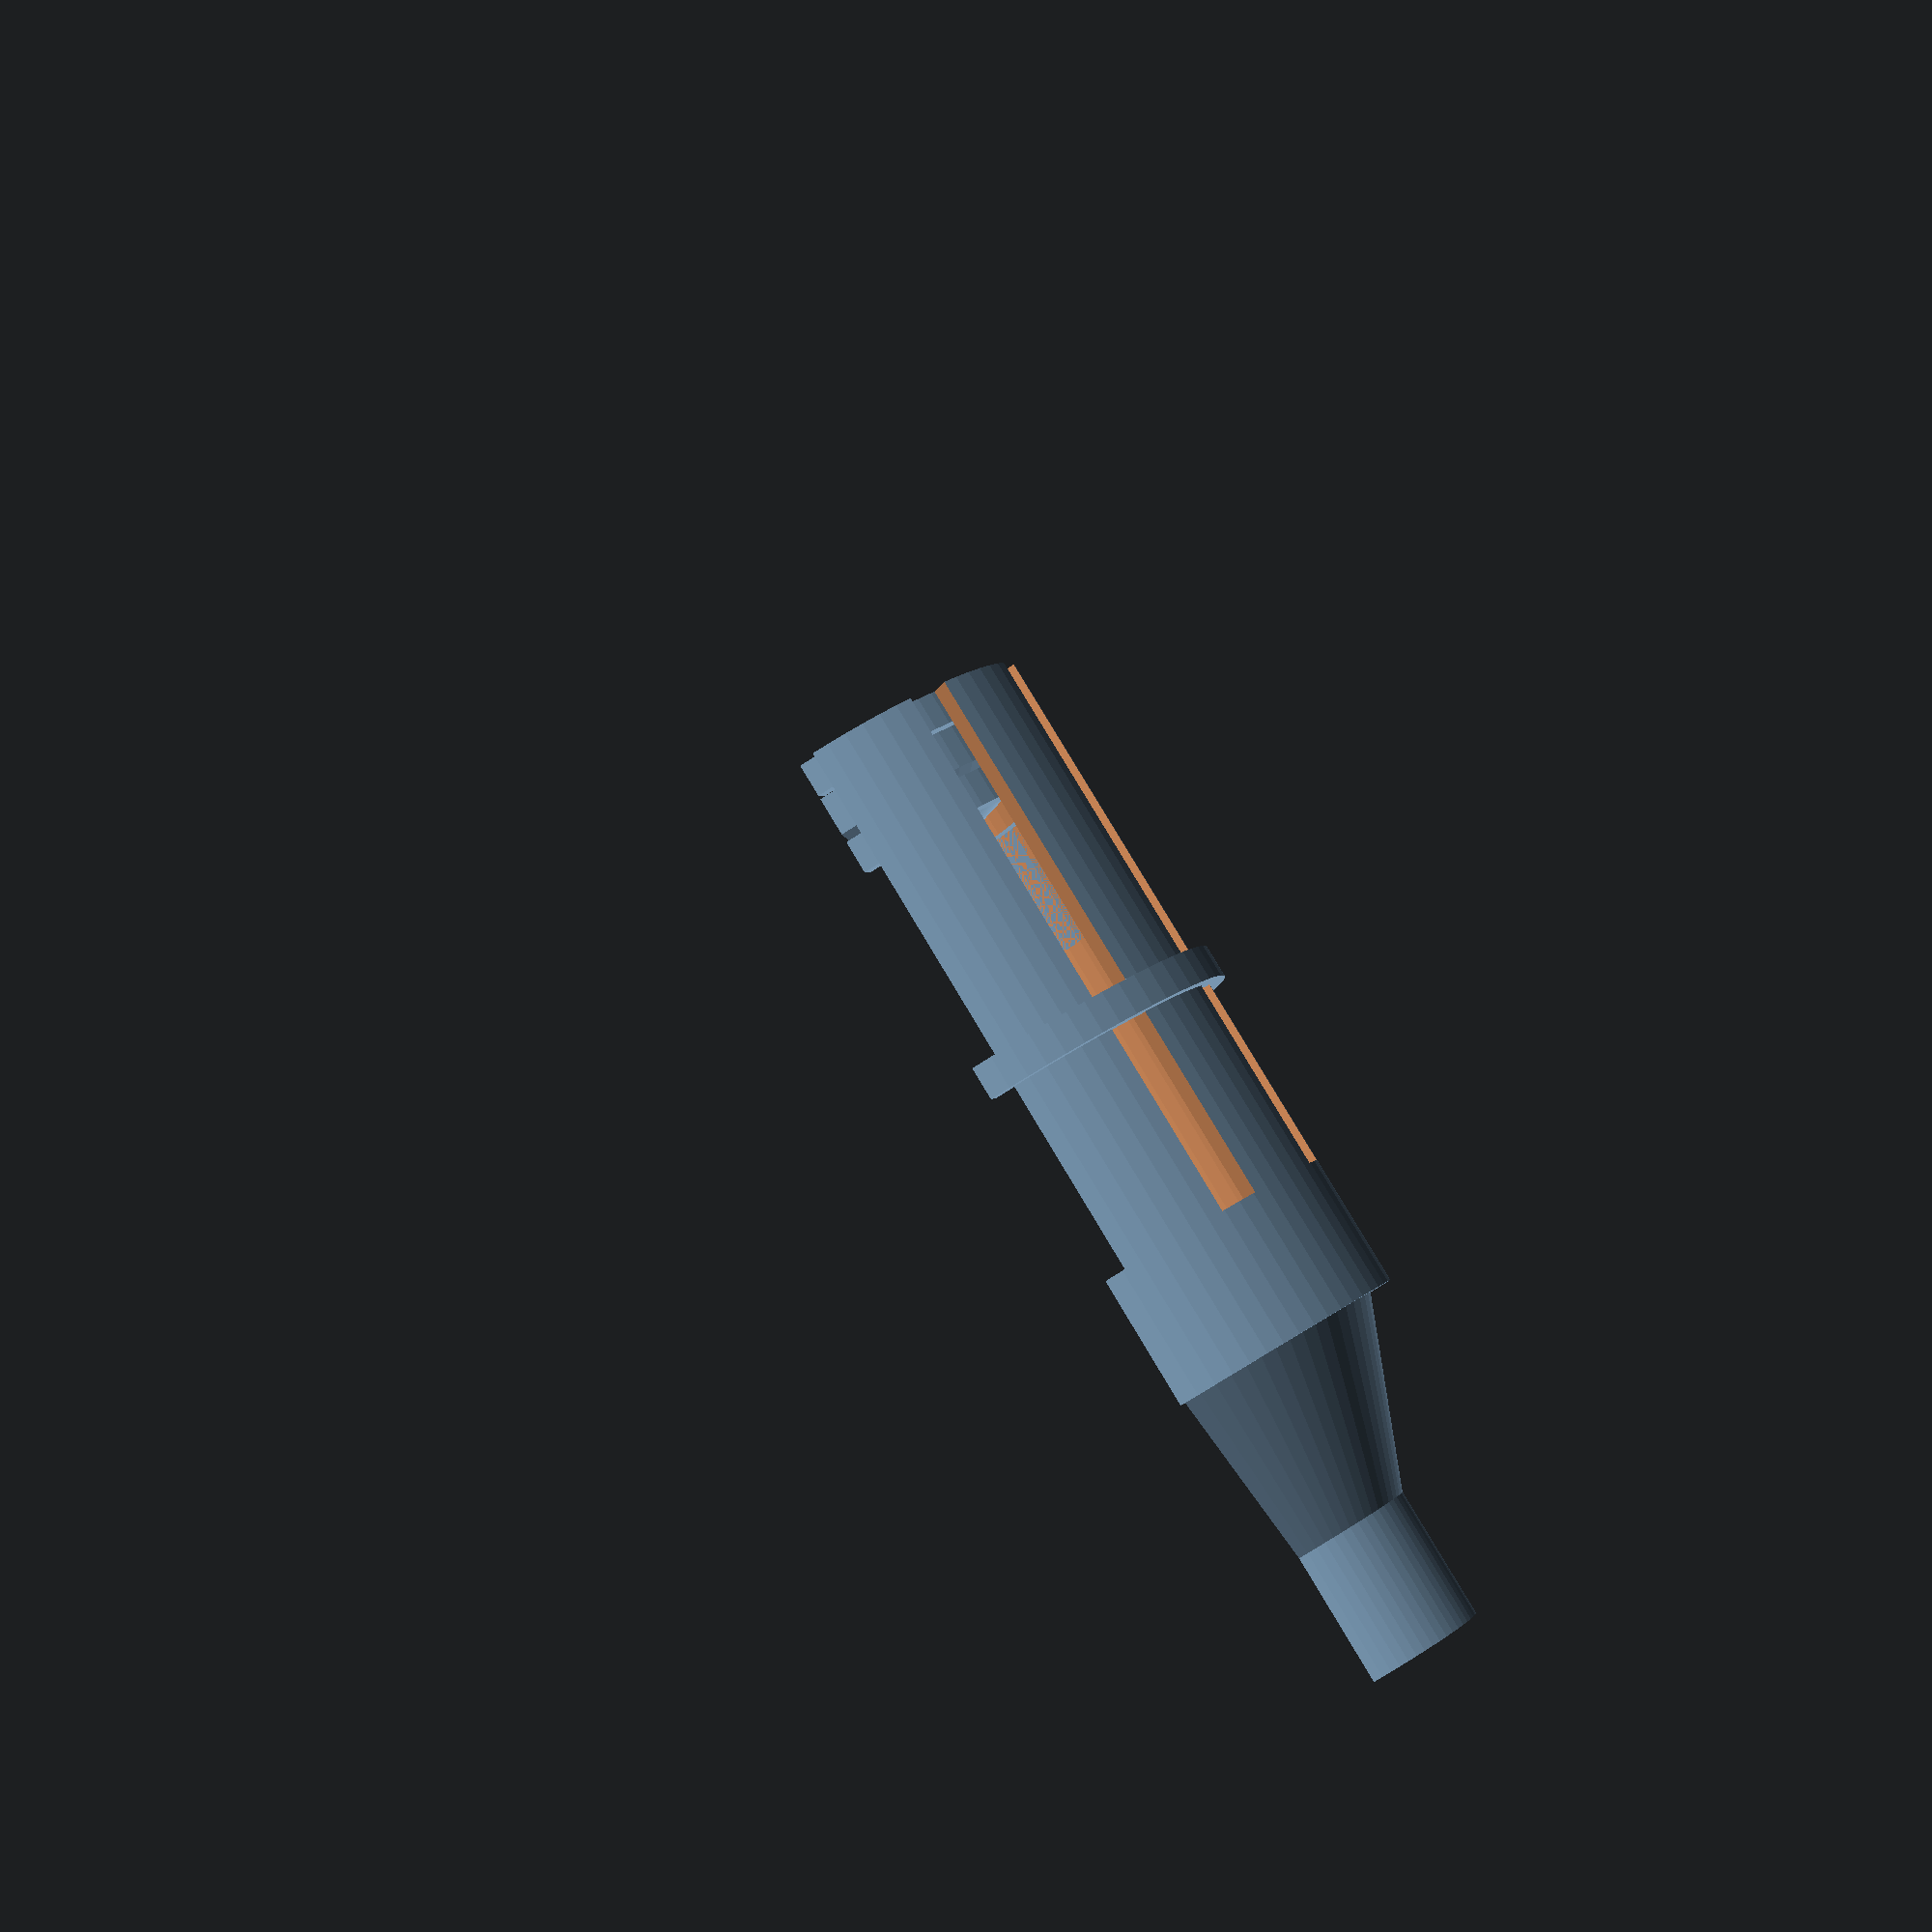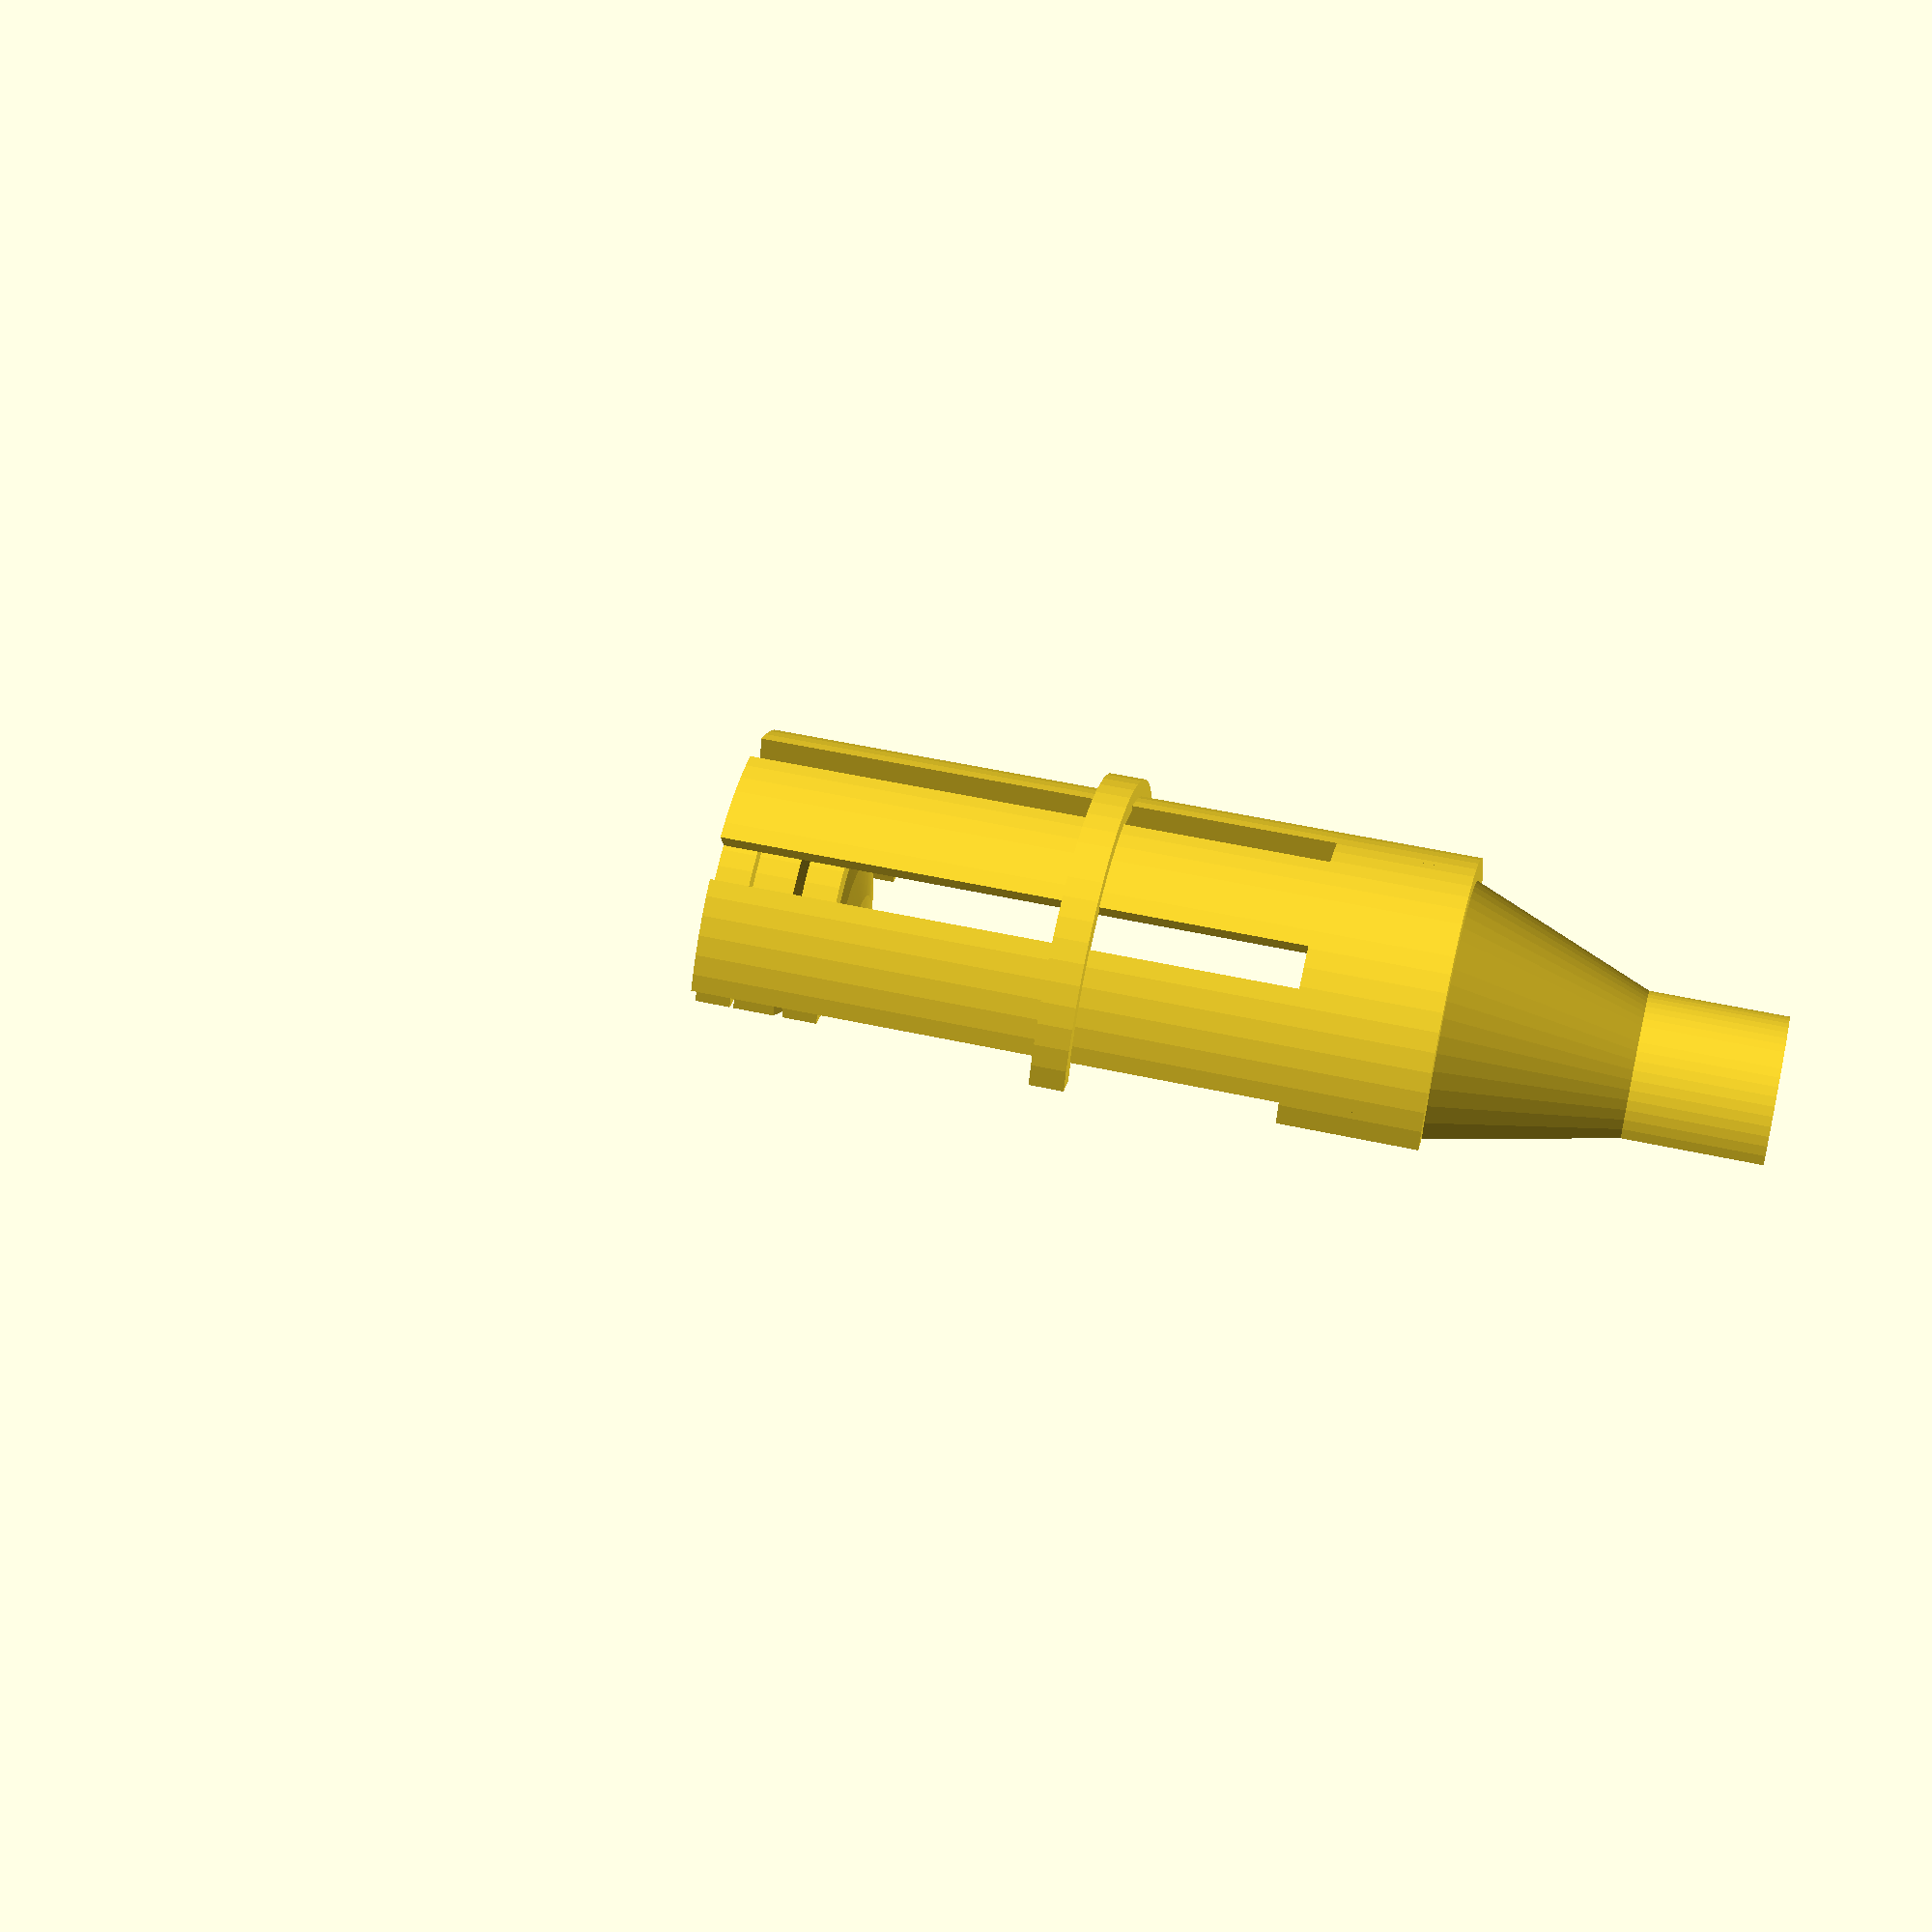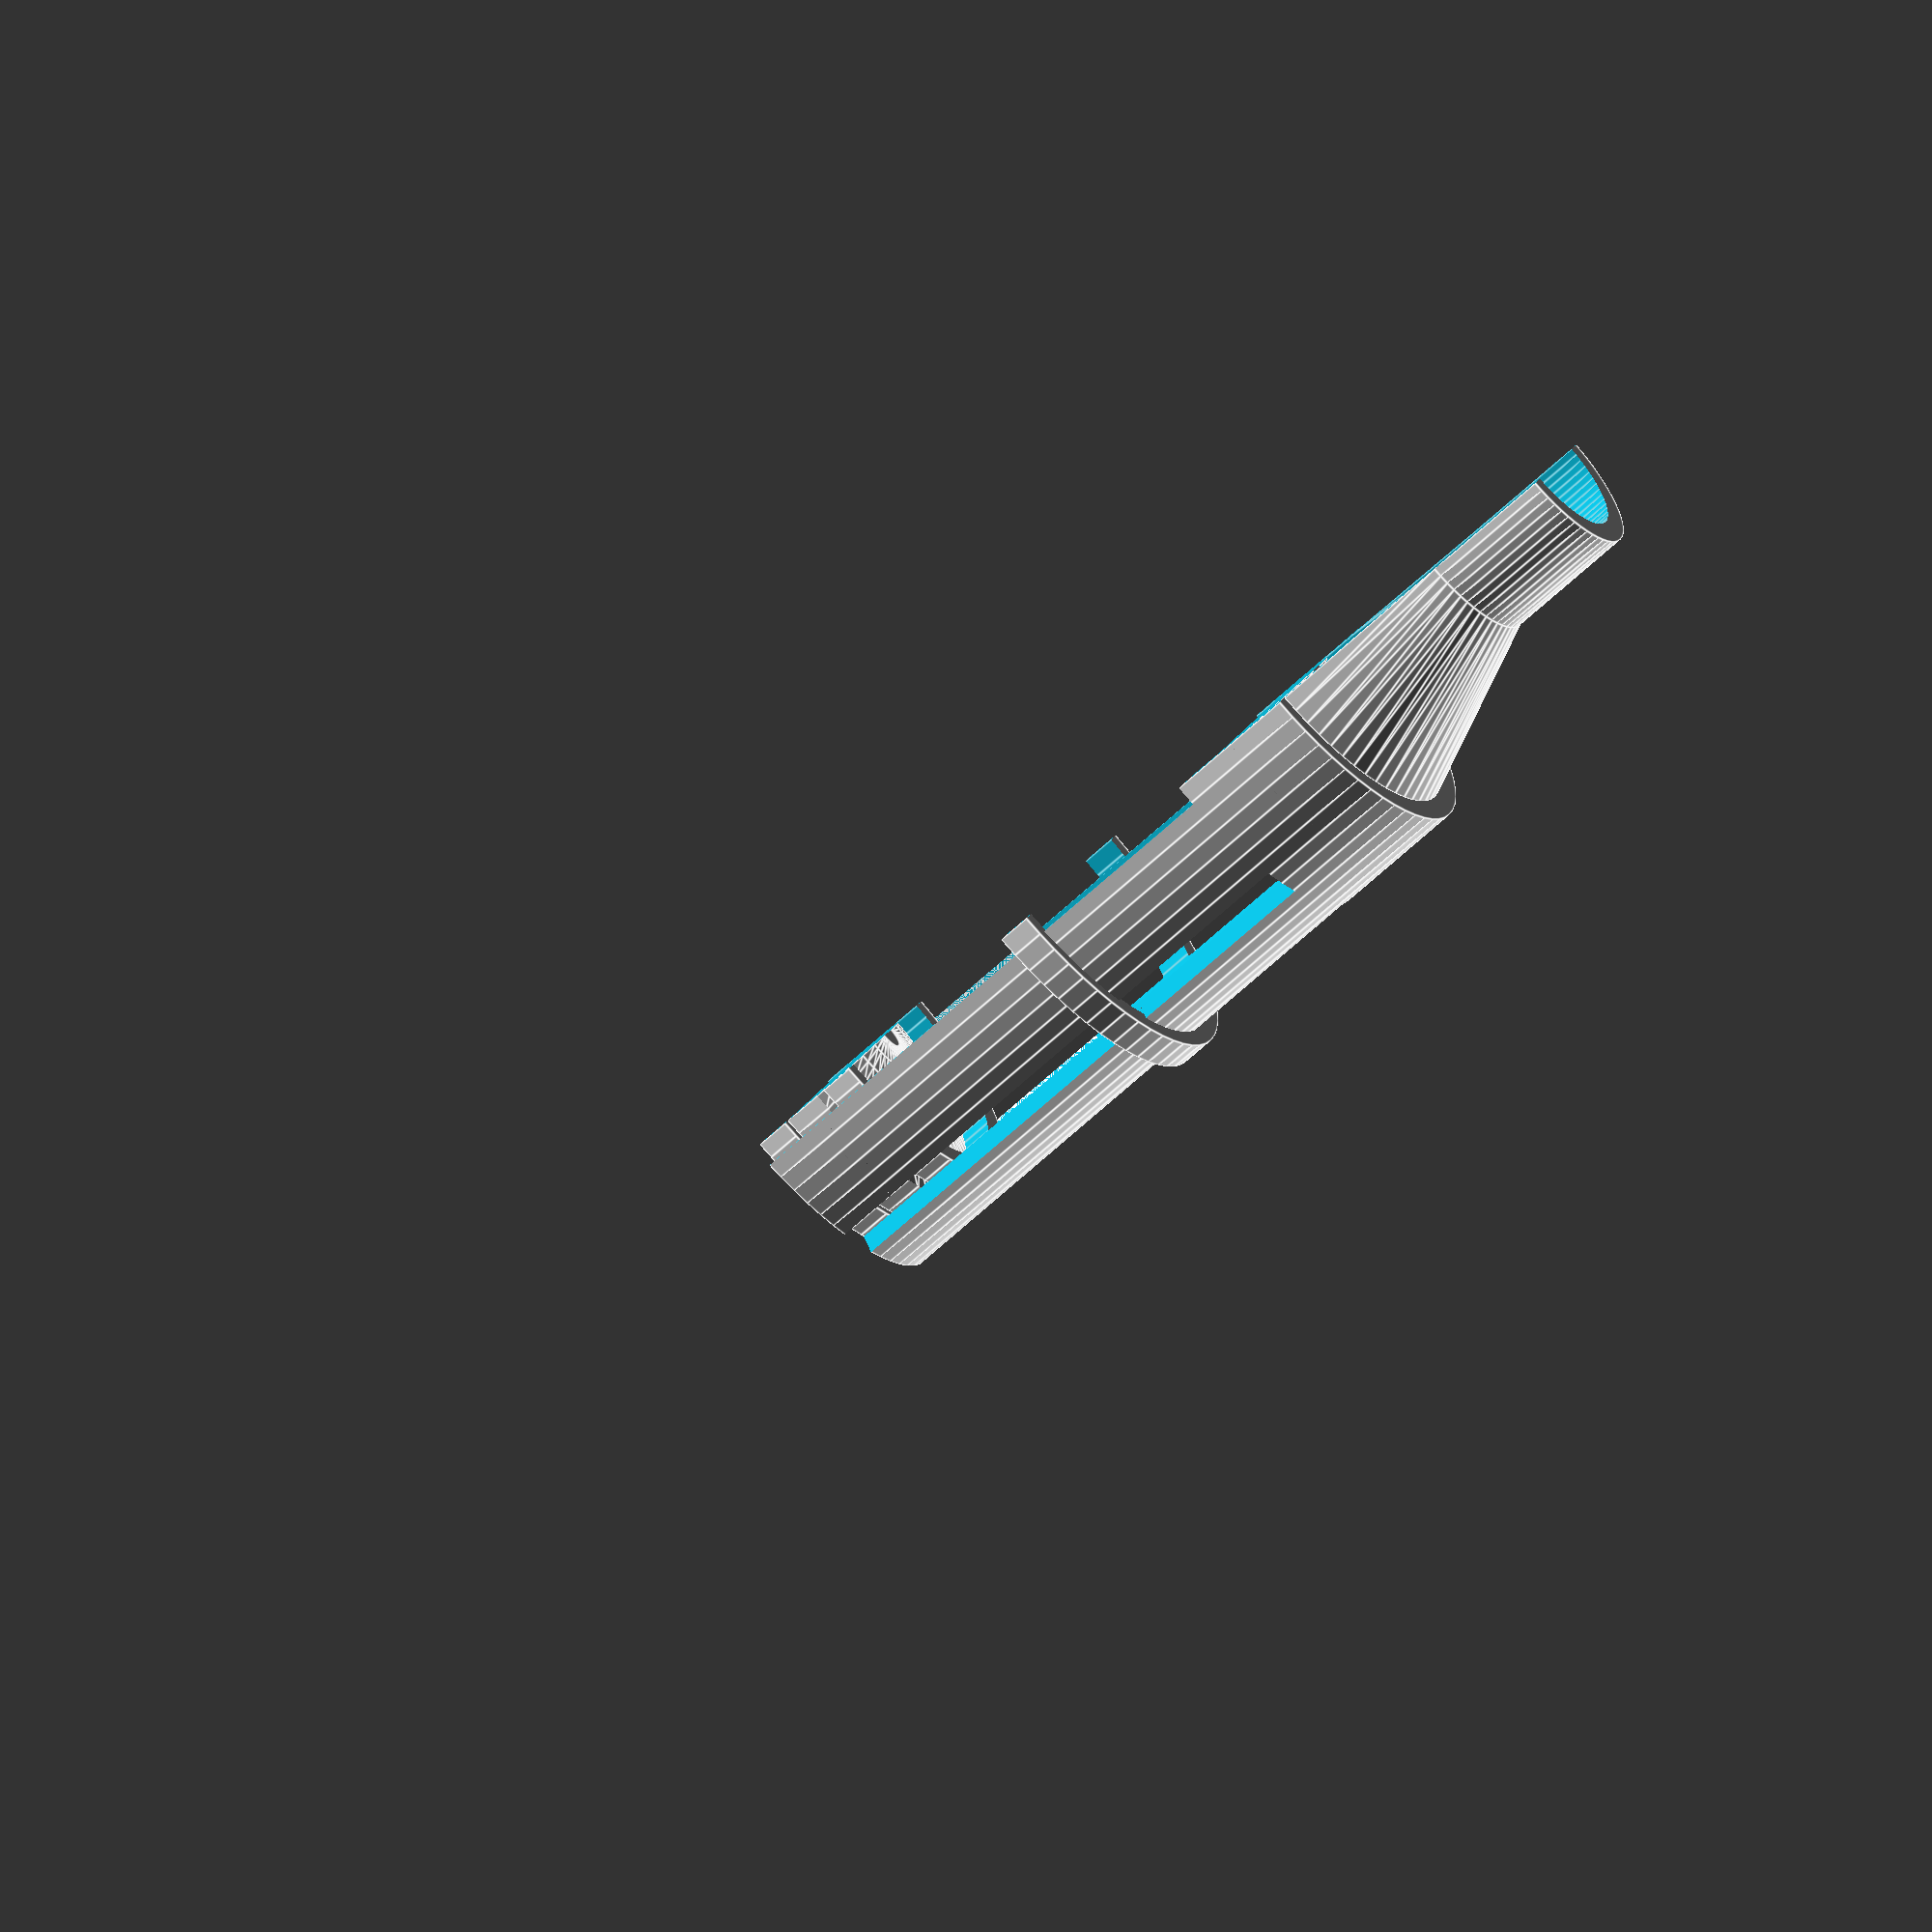
<openscad>
// MakerBot Thingiverse Customizer template 
// with build chamber limiter, 
// Replicator model selection, 
// and cross section option.  
// 
// by Les Hall
// 
// started 3-19-2014
// All dimensions are in millimeters.  
// This template works in Customizer.  
// 



/* [General] */

// MakerBot Replicator Model
buildVolume = 3; // [0:Replicator 2X, 1:Replicator 2, 2:Replicator Z18, 3:Replicator Mini, 4:Replicator]

// Make whole thing or half thing
crossSection = 1; // [0:whole thing, 1: positive x half, 2:negative x half, 3:positive y half, 4:negative y half, 5:positive z half, 6:negative z half]

// Thickness (mm)
wallThickness = 4; // [1:16]

// Round shape smoothness
detail = 64; // [3:128]

// Select a part
part = 0; // [0:Full Assembly, 1:Retainer Ring, 2:Main Tube, 3:Adapter, 4:Lens, 5:Tensioner]


/* [Details] */

// Lens Diameter
lensDiameter = 61; // [1:100]

// Light Source Diameter
lightSourceDiameter = 21; // [1:100]

// Light Source Preset
source = 4; // [0:Light Source Diameter, 1:21 mm, 2:23 mm, 3:25 mm, 4:MagLite Mag-Tac]

// Main Tube Length
mainTubeLength = 125; // [50:457]

// Retainer Length
retainerLength = 6; // [1:24]

// Coupling Length
couplingLength = 24; // [1:64]

// Funnel Length
adapterLength = 32; // [1:100]

// Slot Count
slotCount = 8; // [0:16]

// Tensioner Aggressiveness
tensionerTightness = 1; // [0:7];




/* [Strangeness] */

// adjust source diameter to preset
lightSourceArray = [lightSourceDiameter, 21, 23, 25, 26.67];
sourceDiameter = lightSourceArray[source];

// size of build volume in millimeters
buildSize = [
	[246, 152, 155], 
	[285, 153, 155], 
	[305, 305, 457], 
	[100, 100, 125],
	[252, 199, 150], 
];

// select the build volume by model
MakerBotSize = buildSize[buildVolume];

// determine offset and size of cross section eraser
xs = MakerBotSize[0];
ys = MakerBotSize[1];
zs = MakerBotSize[2];
crossSectionOffsets = [
	[ 0,   0,   0], 
	[-xs,  0,   0], 
	[ xs,  0,   0], 
	[ 0,  -ys,  0], 
	[ 0,   ys,  0], 
	[ 0,   0, -zs], 
	[ 0,   0,  zs]
];
crossSectionOffset = crossSectionOffsets[crossSection];
crossSectionSize = 2 * MakerBotSize;

// set lens zoom
lensZoom = lensDiameter/100;

// set level of detail for round shapes
$fn = detail;


module retainer()
	difference()
	{
		cylinder(r = lensDiameter/2, h = retainerLength, center = true);
		cylinder(r = lensDiameter/2 - wallThickness, h = retainerLength+2, center = true);
		translate([0, 0, couplingLength])
		translate([lensDiameter/4, 0, 0])
		rotate(90, [0, 0, 1])
			cube([lensDiameter/16, lensDiameter, MakerBotSize[2]], 
				center = true);
	}

module mainTube()
	difference()
	{
		cylinder(r = lensDiameter/2 + wallThickness, 
			h = mainTubeLength, center = true);
		cylinder(r = lensDiameter/2, 
			h = mainTubeLength+2, center = true);
		for (slot = [0:slotCount])
			rotate(slot*360/slotCount, [0, 0, 1])
			translate([0, 0, couplingLength])
			translate([lensDiameter/4, 0, 0])
			rotate(90, [0, 0, 1])
				cube([lensDiameter/slotCount, lensDiameter, mainTubeLength], 
				center = true);
	}


module adapter()
	union()
	{
		// main tube insertion
		translate([0, 0, retainerLength/2 + adapterLength/2])
		{
			difference()
			{
				cylinder(r = lensDiameter/2, 
					h = retainerLength, center = true);
				cylinder(r = lensDiameter/2 - wallThickness, 
					h = retainerLength + 2, center = true);
			}
		}

		// adapting cone
		translate([0, 0, 0])
		{
			difference()
			{
				cylinder(r1 = sourceDiameter/2 + wallThickness, 
					r2 = lensDiameter/2, 
					h = adapterLength, center = true);
				cylinder(r1 = sourceDiameter/2, 
					r2 = lensDiameter/2 - wallThickness, 
					h = adapterLength + 2, center = true);
			}
		}

		// light source adapter
		translate([0, 0, -couplingLength/2 - adapterLength/2])
		{
			difference()
			{
				cylinder(r = sourceDiameter/2 + wallThickness, 
					h = couplingLength, center = true);
				cylinder(r = sourceDiameter/2, 
					h = couplingLength+2, center = true);
			}
		}
	}


module lens()
	scale(lensZoom)
	intersection()
	{
		translate([0, 0, MakerBotSize[2]/4])
			cylinder(r = 50, 
				h = MakerBotSize[2]/2, center = true);
		translate([0, 0, -75])
			sphere(r = 100);
	}


module tensioner()
	difference()
	{
		cylinder(r = lensDiameter/2 + 2*wallThickness - tensionerTightness, 
			h = retainerLength, center = true);
		cylinder(r = lensDiameter/2 + wallThickness - tensionerTightness, 
			h = retainerLength+2, center = true);
	}

module fullAssembly()
	union()
	{
		translate([0, 0, 0])
			mainTube();
		translate([0, 0, mainTubeLength/2 - retainerLength/2])
			retainer();
		translate([0, 0, mainTubeLength/2 - retainerLength/2 - 
			6*lensZoom])
		rotate(180, [0, 1, 0])
			lens();
		translate([0, 0, mainTubeLength/2 - retainerLength - 
			20*lensZoom])
			retainer();
		tensioner();
		translate([0, 0, -mainTubeLength/2 - adapterLength/2 + 
			retainerLength + 48*lensZoom])
			retainer();
		translate([0, 0, -mainTubeLength/2 - 
			adapterLength/2 + retainerLength/2 + 
			48*lensZoom])
		rotate(180, [0, 1, 0])
			lens();
		translate([0, 0, -mainTubeLength/2 - 
			adapterLength/2])
			adapter();
	}





// make it!
difference()
{
	// use intersection to ensure evertything fits in build chamber
	intersection()
	{
		// Select part(s) to generate
		union()
		{
			if(part == 0) // Full Assembly
			{
				fullAssembly();
			}
			if(part == 1) // Retainer Ring
			{
				retainer();
			}
			if(part == 2) // Main Tube
			{
				mainTube();
			}
			if(part == 3) // Adapter
			{
				adapter();
			}
			if(part == 4) // Lens
			{
				lens();
			}
			if(part == 5) // Tensioner
			{
				tensioner();
			}
		}
		// build chamber size limiter
		if(part > 0)
			cube(MakerBotSize, center = true);
	}
	// cross-section option
	if (crossSection > 0)
		translate(crossSectionOffset)
			cube(crossSectionSize, center = true);
}




</openscad>
<views>
elev=97.0 azim=15.8 roll=31.0 proj=p view=wireframe
elev=309.1 azim=246.2 roll=103.6 proj=p view=solid
elev=65.5 azim=162.3 roll=133.1 proj=o view=edges
</views>
